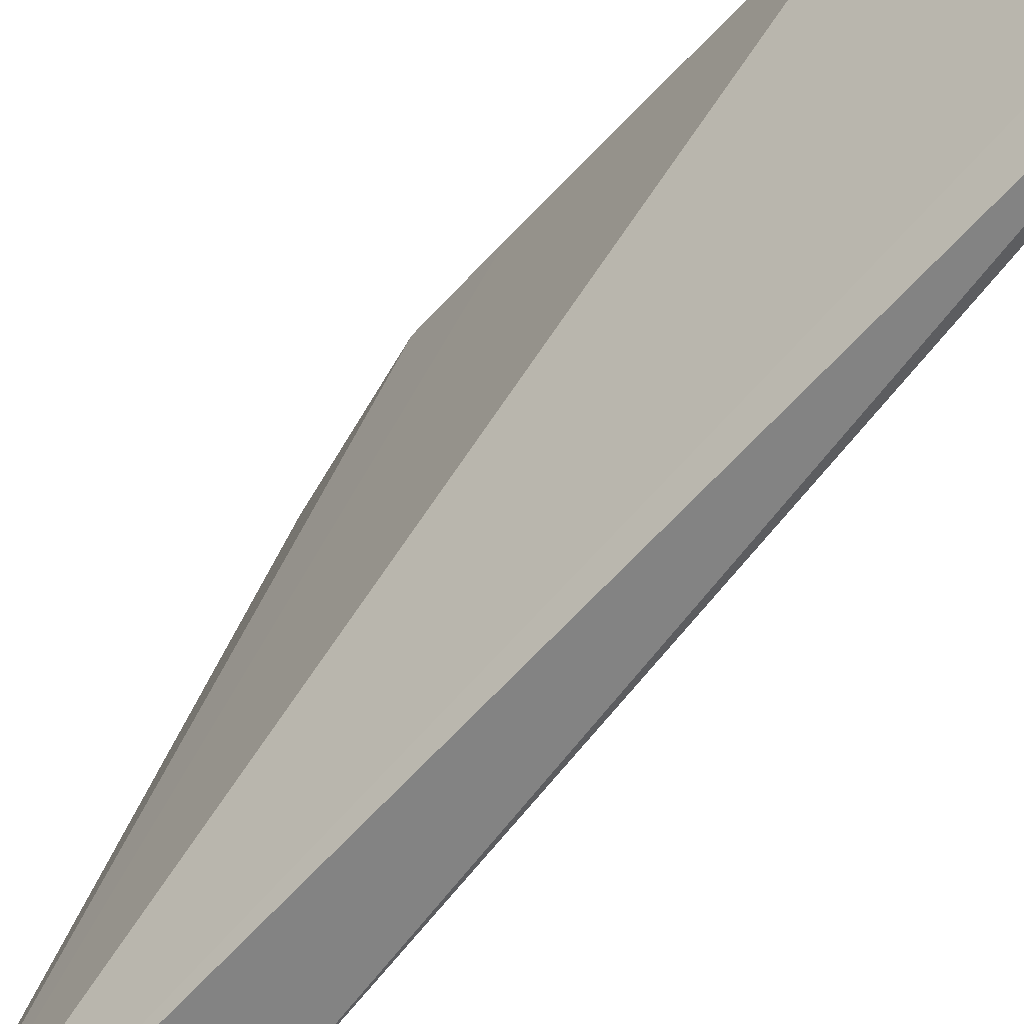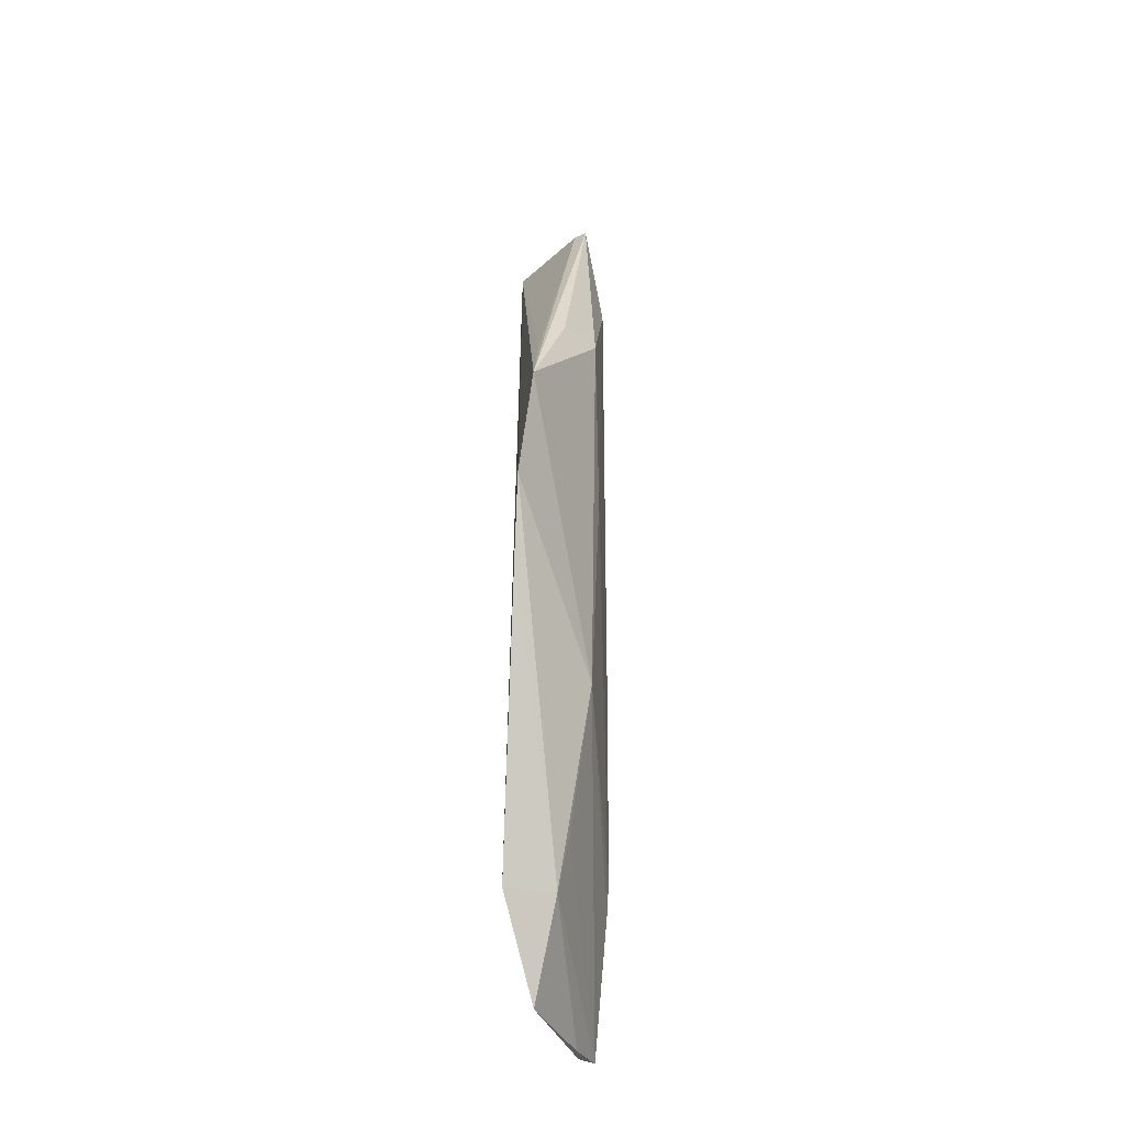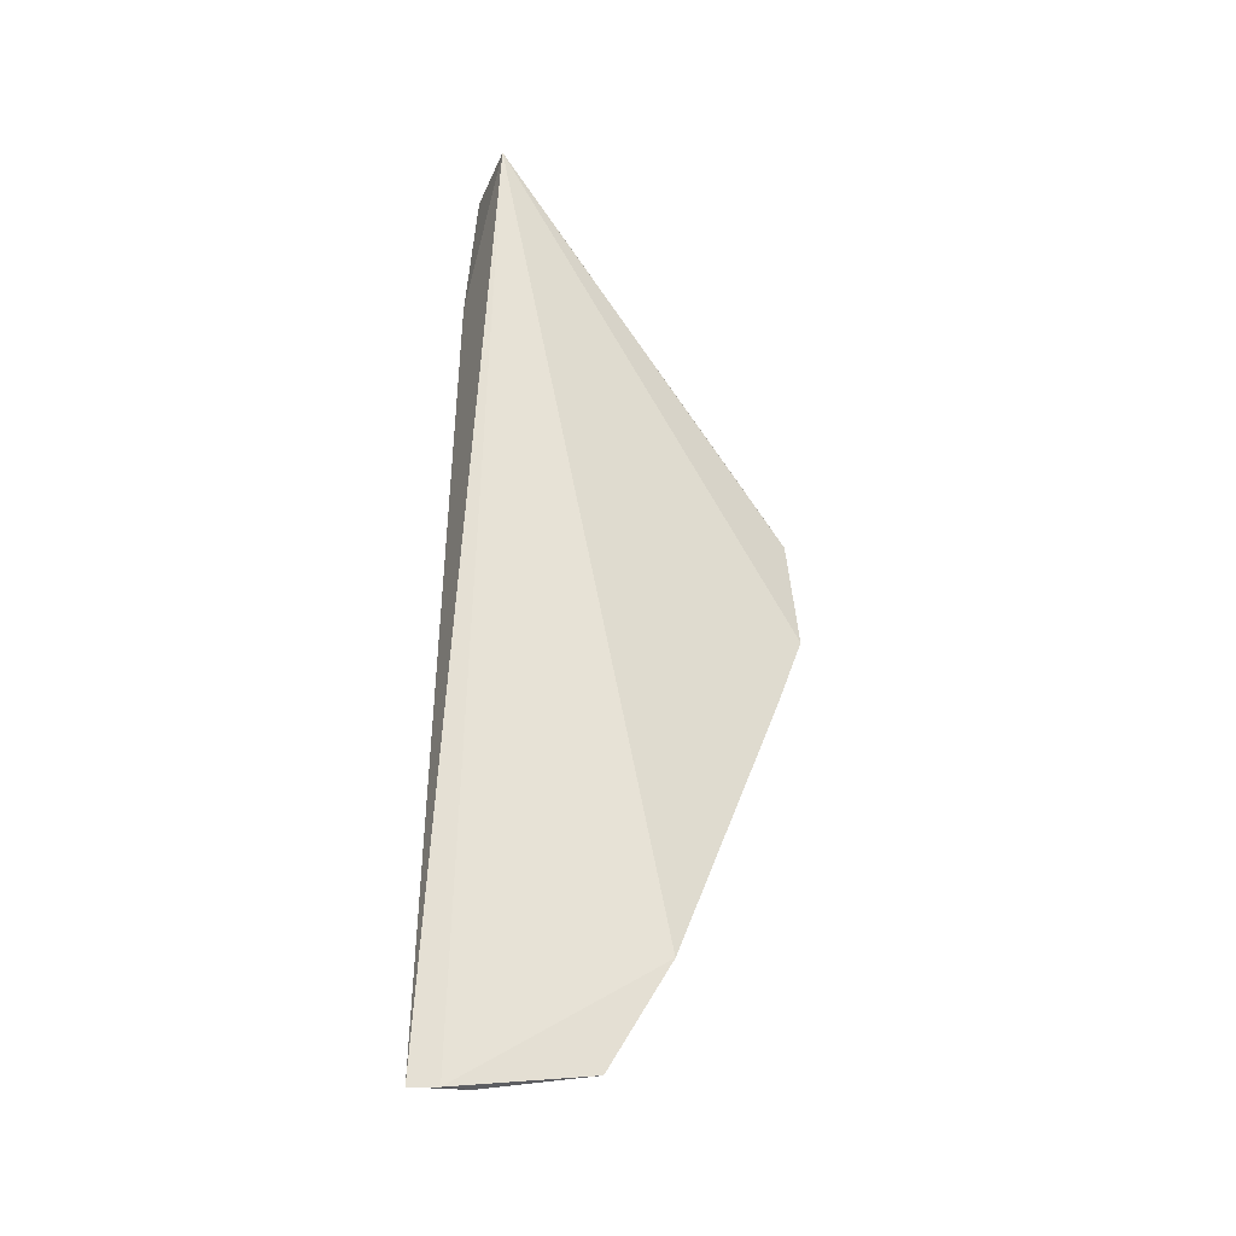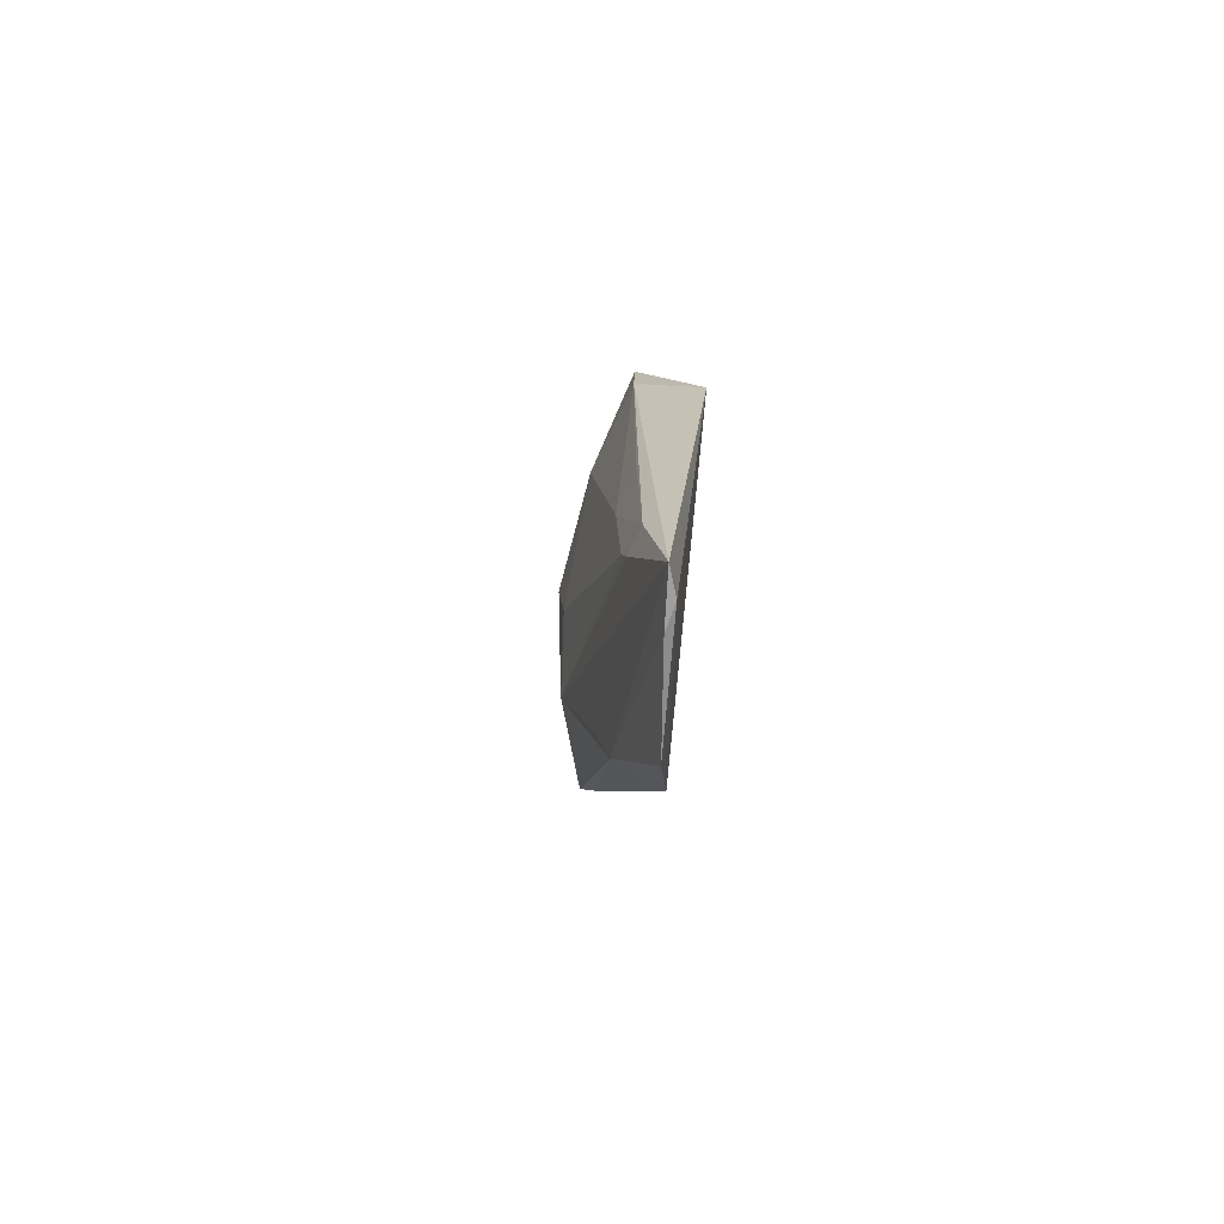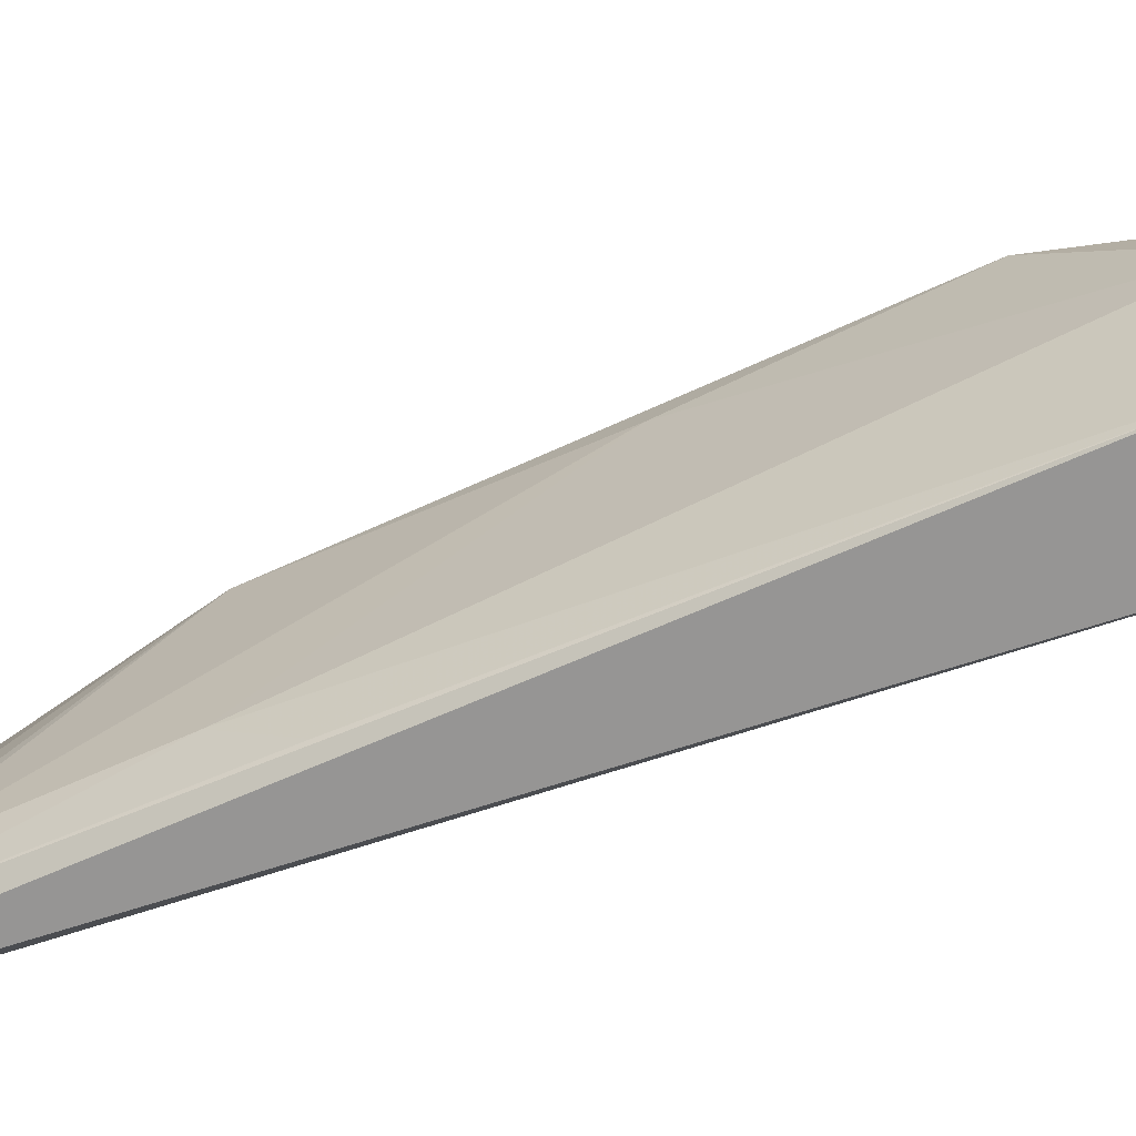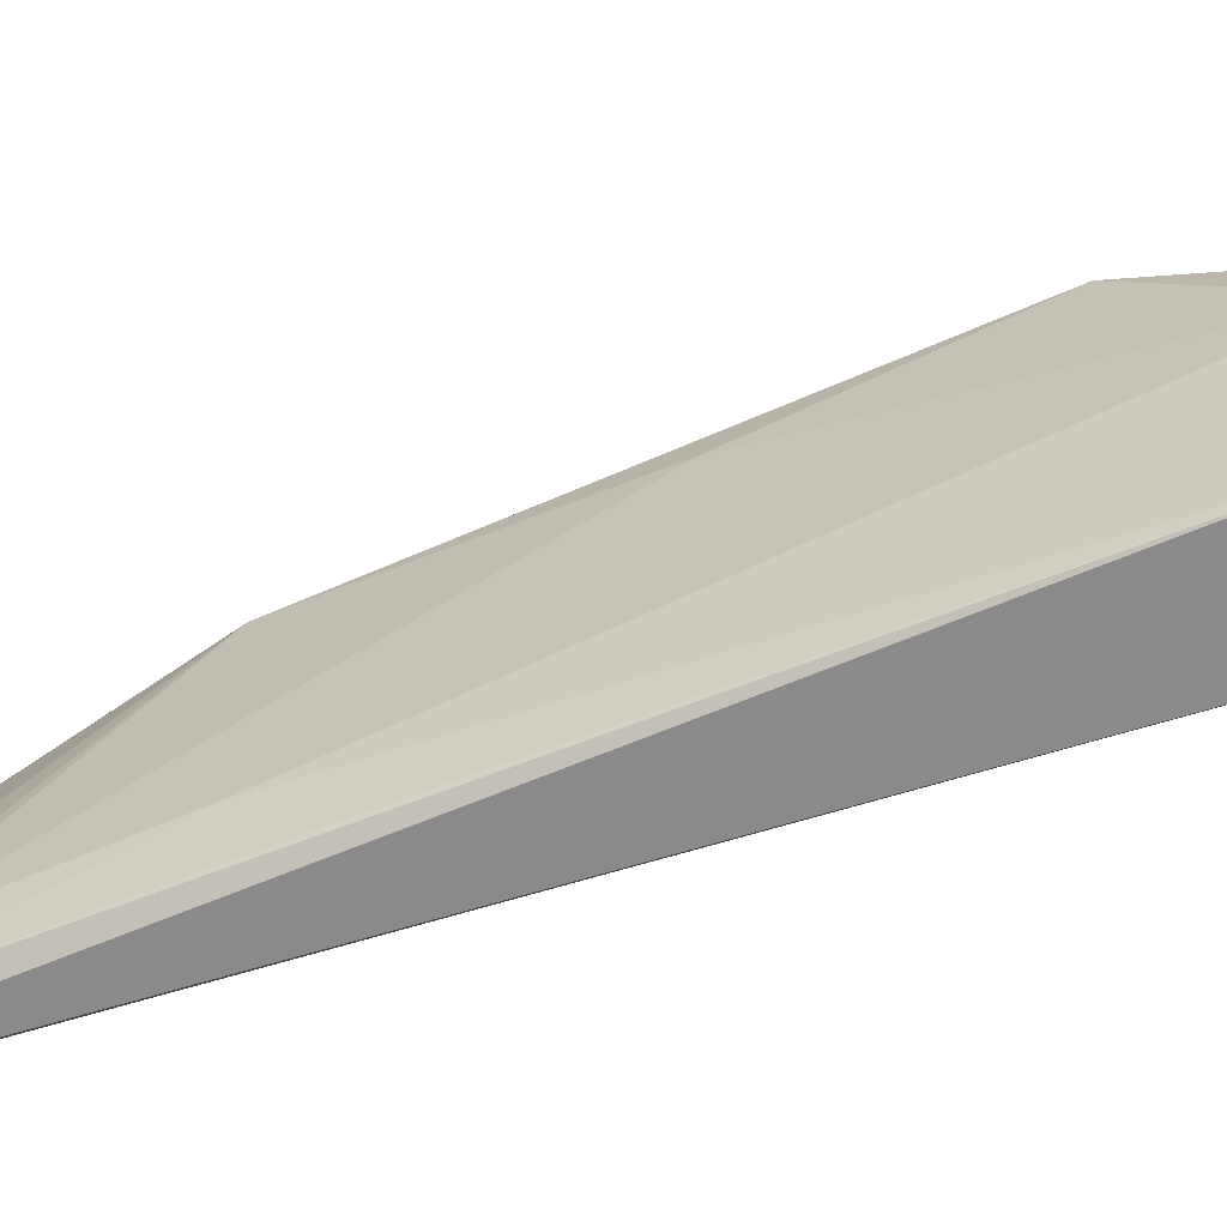
<metadata>
{"format":"obj","ext":"obj","renderer":"f3d","projection":"perspective","resolution":1024,"background":"white","views":[{"elev":-70.3,"azim":-38.3,"up":"+Z"},{"elev":-27.4,"azim":-6.8,"up":"+Y"},{"elev":-30.9,"azim":-127.1,"up":"+Y"},{"elev":-73.6,"azim":150.0,"up":"+Y"},{"elev":-55.4,"azim":115.1,"up":"+Z"},{"elev":-51.2,"azim":114.7,"up":"+Z"}]}
</metadata>
<code>
v 0.02929 0.007963 0.08395
v 0.04548 -0.08579 0.02965
v 0.04505 0.04206 0.05057
v 0.03246 0.06349 0.0305
v 0.02774 -0.06695 0.05949
v 0.04518 0.06401 0.03454
v 0.04066 -0.03589 0.06494
v 0.02702 -0.01028 0.08426
v 0.04245 -0.08593 0.033
v 0.04706 -0.06331 0.03211
v 0.0464 0.04189 0.03327
v 0.04262 0.06402 0.04652
v 0.04134 0.02435 0.06733
v 0.02713 -0.0229 0.079
v 0.03604 -0.06741 0.05918
v 0.04671 -0.0633 0.03656
v 0.04676 -0.03302 0.03908
v 0.04078 0.06377 0.04514
v 0.03561 0.02467 0.07219
v 0.03338 -0.08304 0.05189
v 0.03781 -0.05834 0.05999
v 0.04685 -0.02463 0.03313
v 0.04681 -0.05885 0.03773
v 0.03074 0.01716 0.07684
v 0.04167 -0.08569 0.03719
v 0.04237 -0.002477 0.06262
f 8 1 4
f 8 7 1
f 9 5 4
f 9 4 2
f 11 2 4
f 11 4 6
f 11 10 2
f 11 6 3
f 12 3 6
f 12 6 4
f 13 1 7
f 13 3 12
f 14 8 4
f 14 4 5
f 15 14 5
f 15 7 8
f 15 8 14
f 16 7 2
f 16 2 10
f 17 11 3
f 18 12 4
f 18 1 12
f 19 13 12
f 19 12 1
f 19 1 13
f 20 15 5
f 20 5 9
f 21 15 2
f 21 2 7
f 21 7 15
f 22 17 10
f 22 10 11
f 22 11 17
f 23 16 10
f 23 10 17
f 23 7 16
f 24 18 4
f 24 4 1
f 24 1 18
f 25 20 9
f 25 9 2
f 25 2 15
f 25 15 20
f 26 13 7
f 26 7 23
f 26 3 13
f 26 23 17
f 26 17 3

</code>
